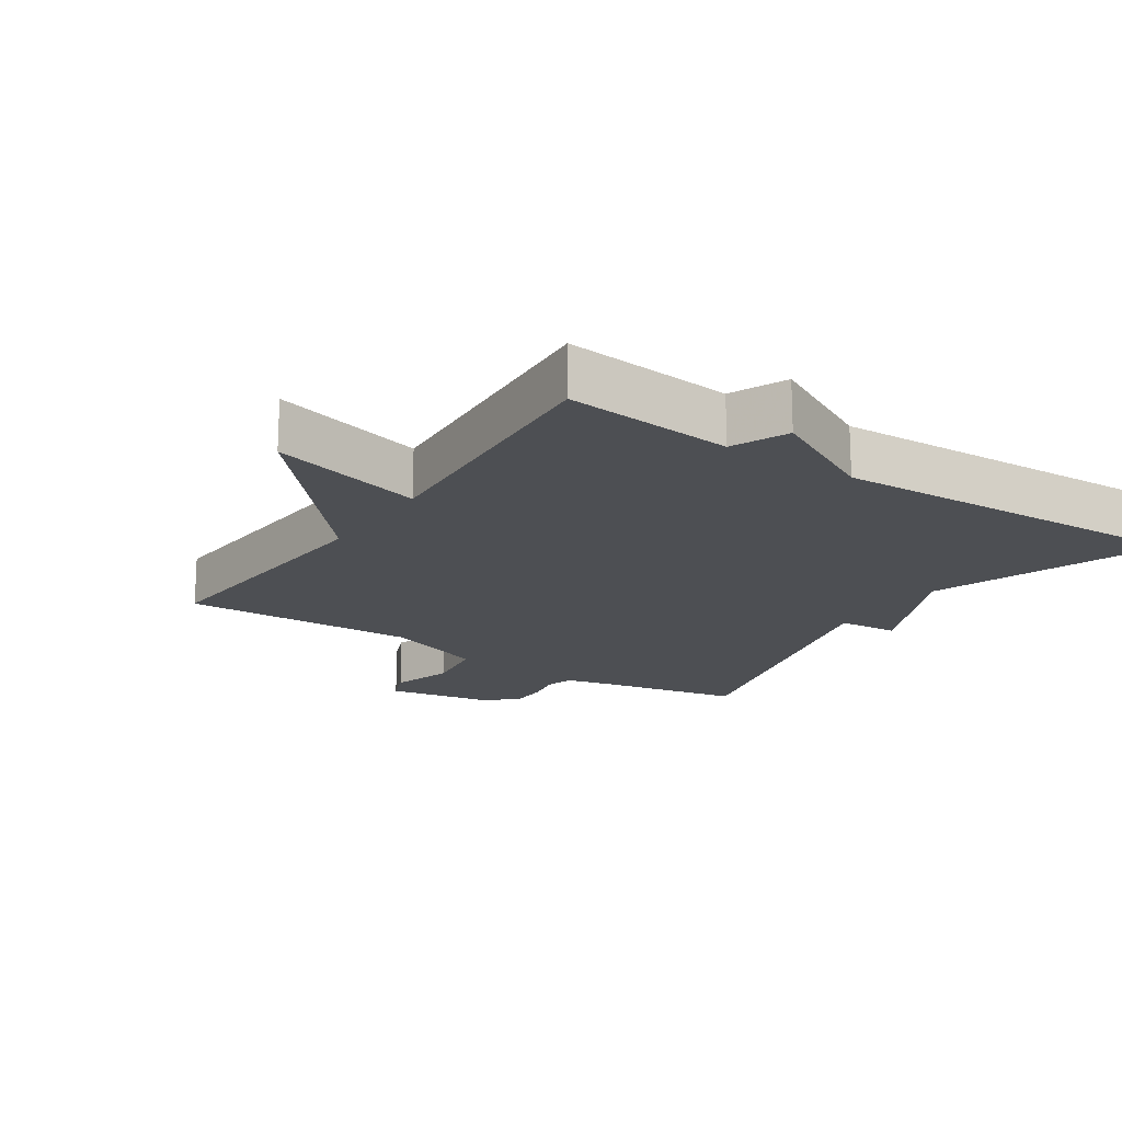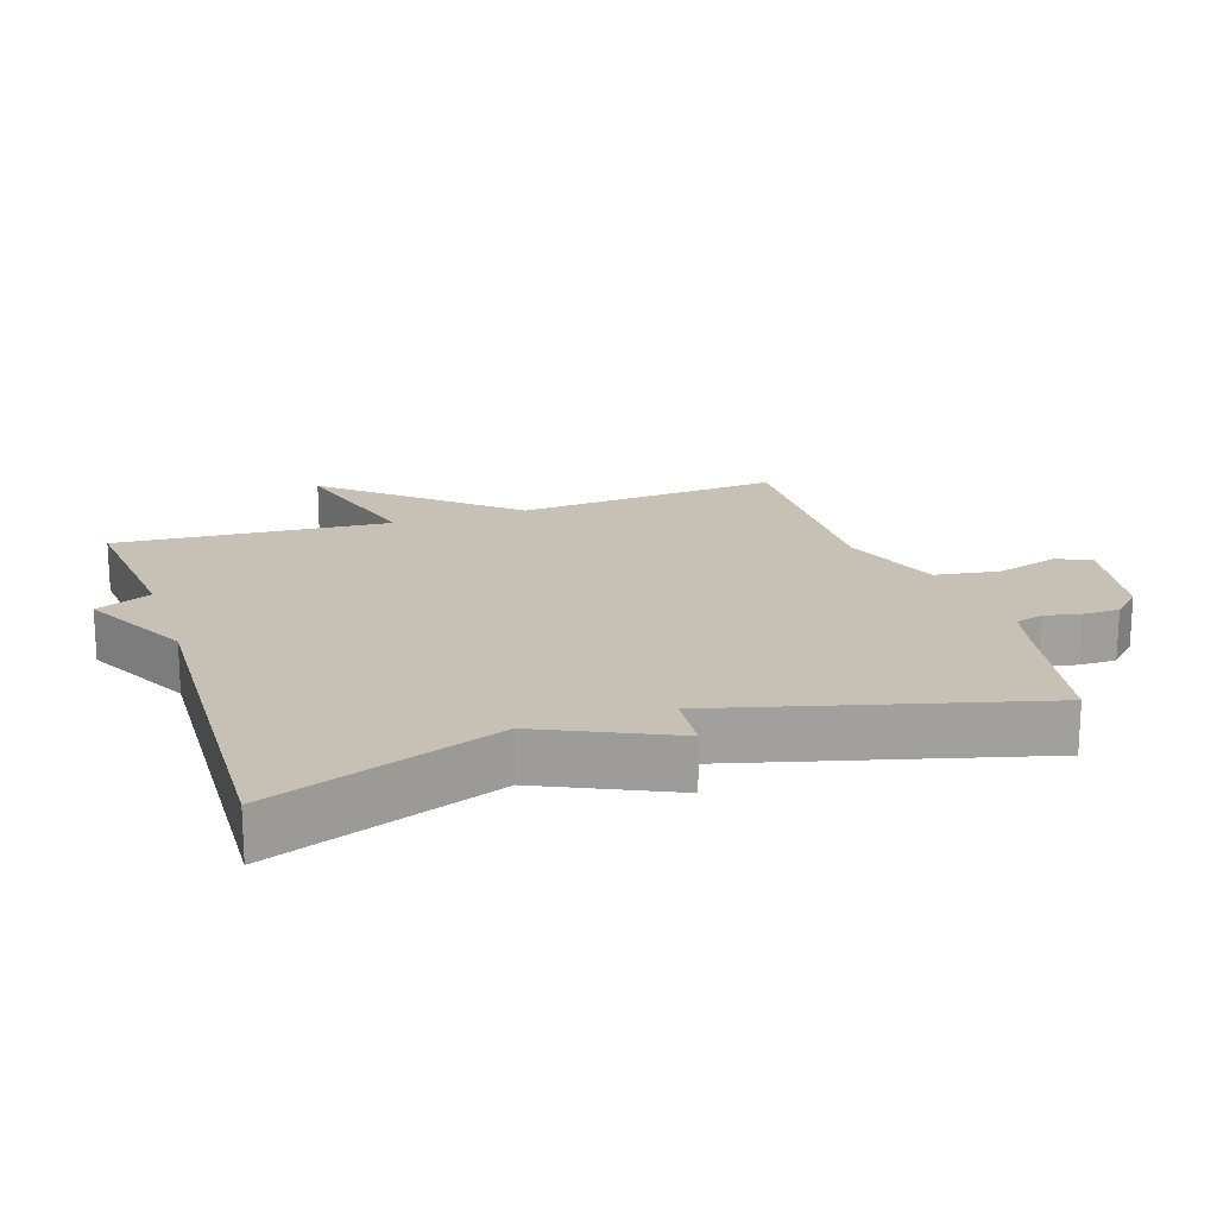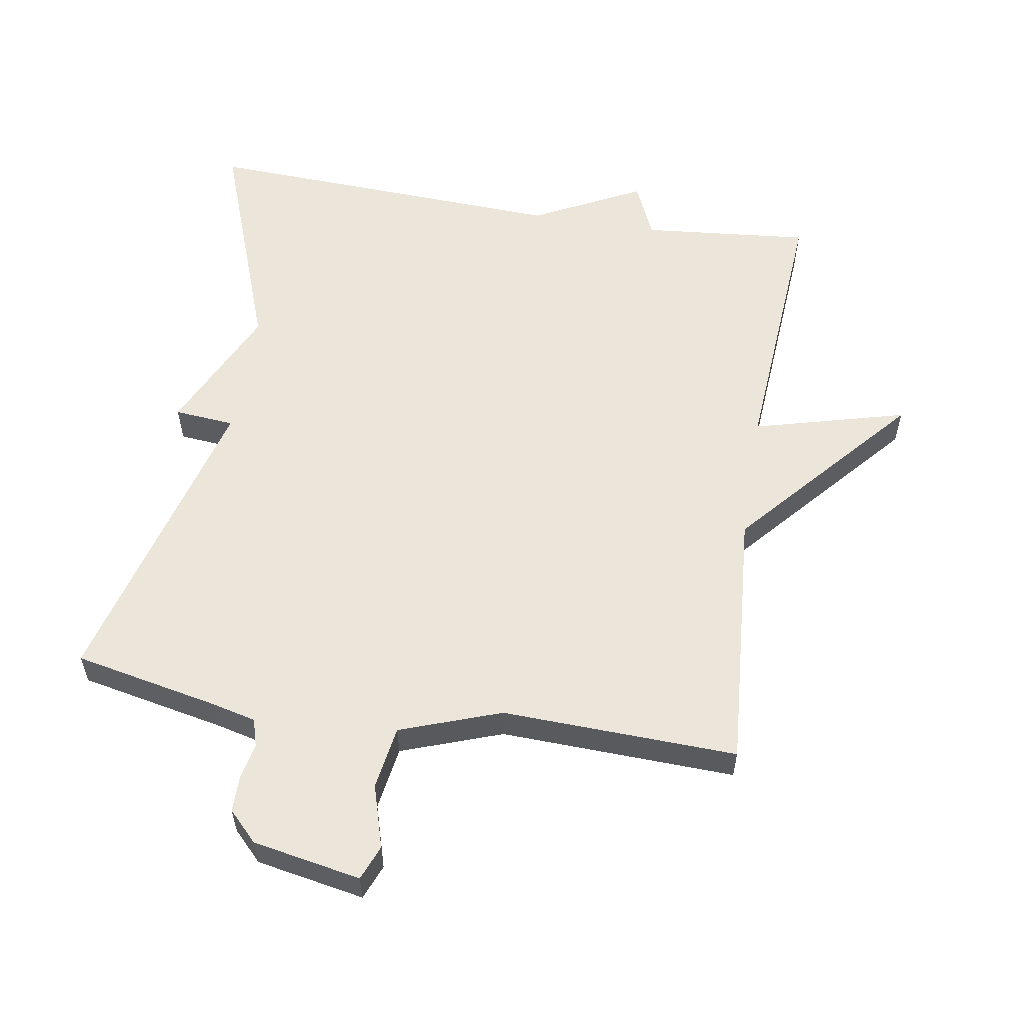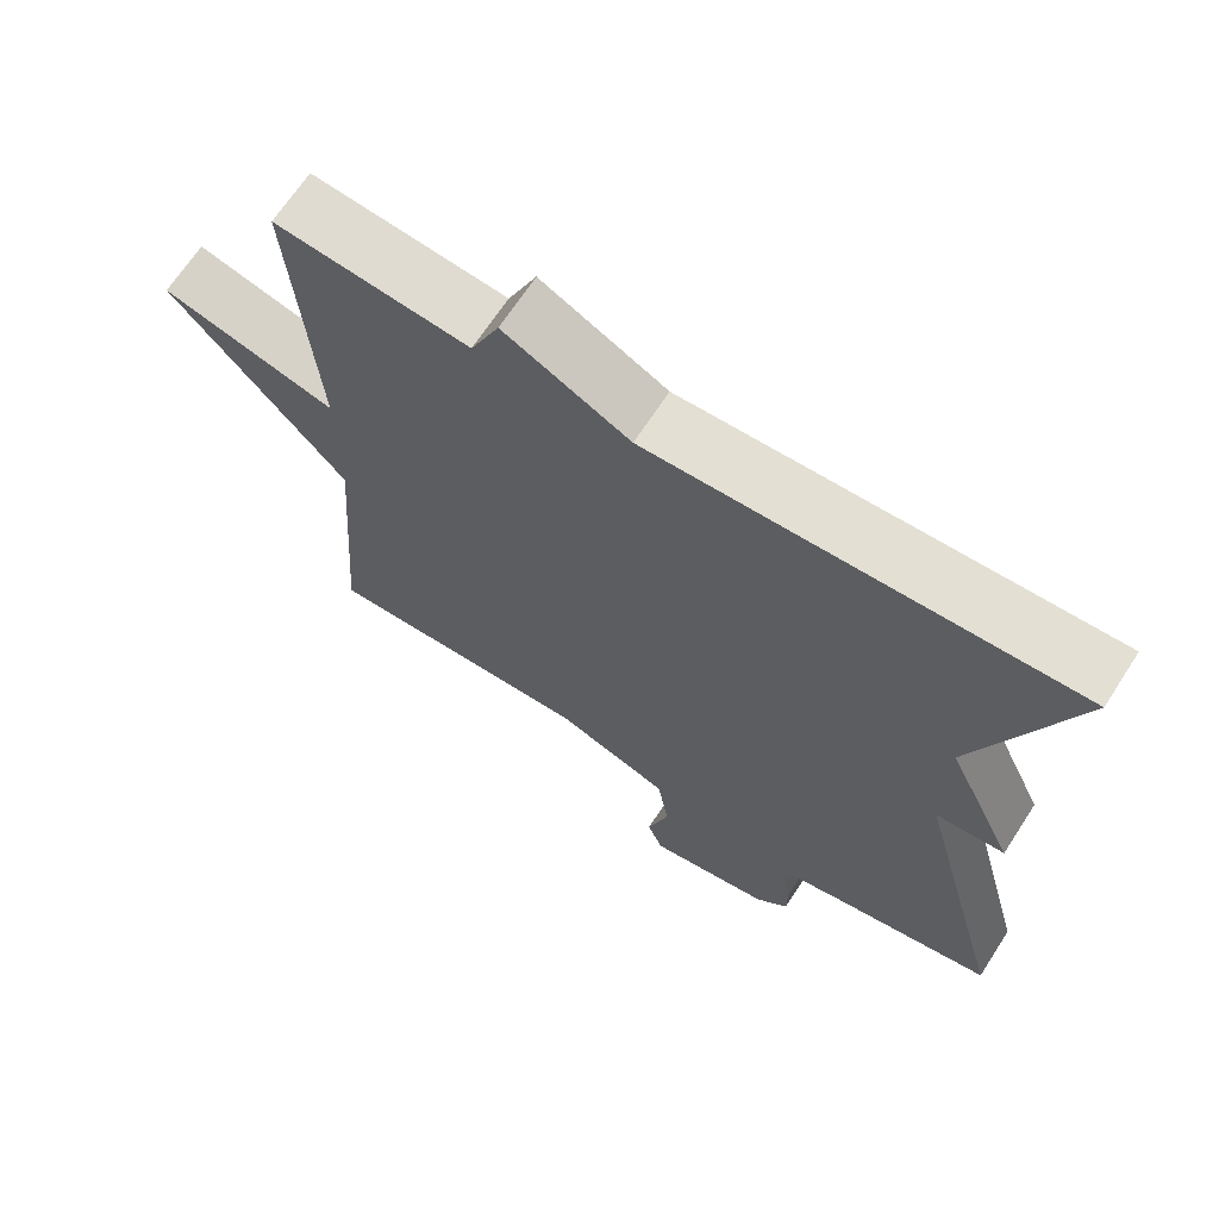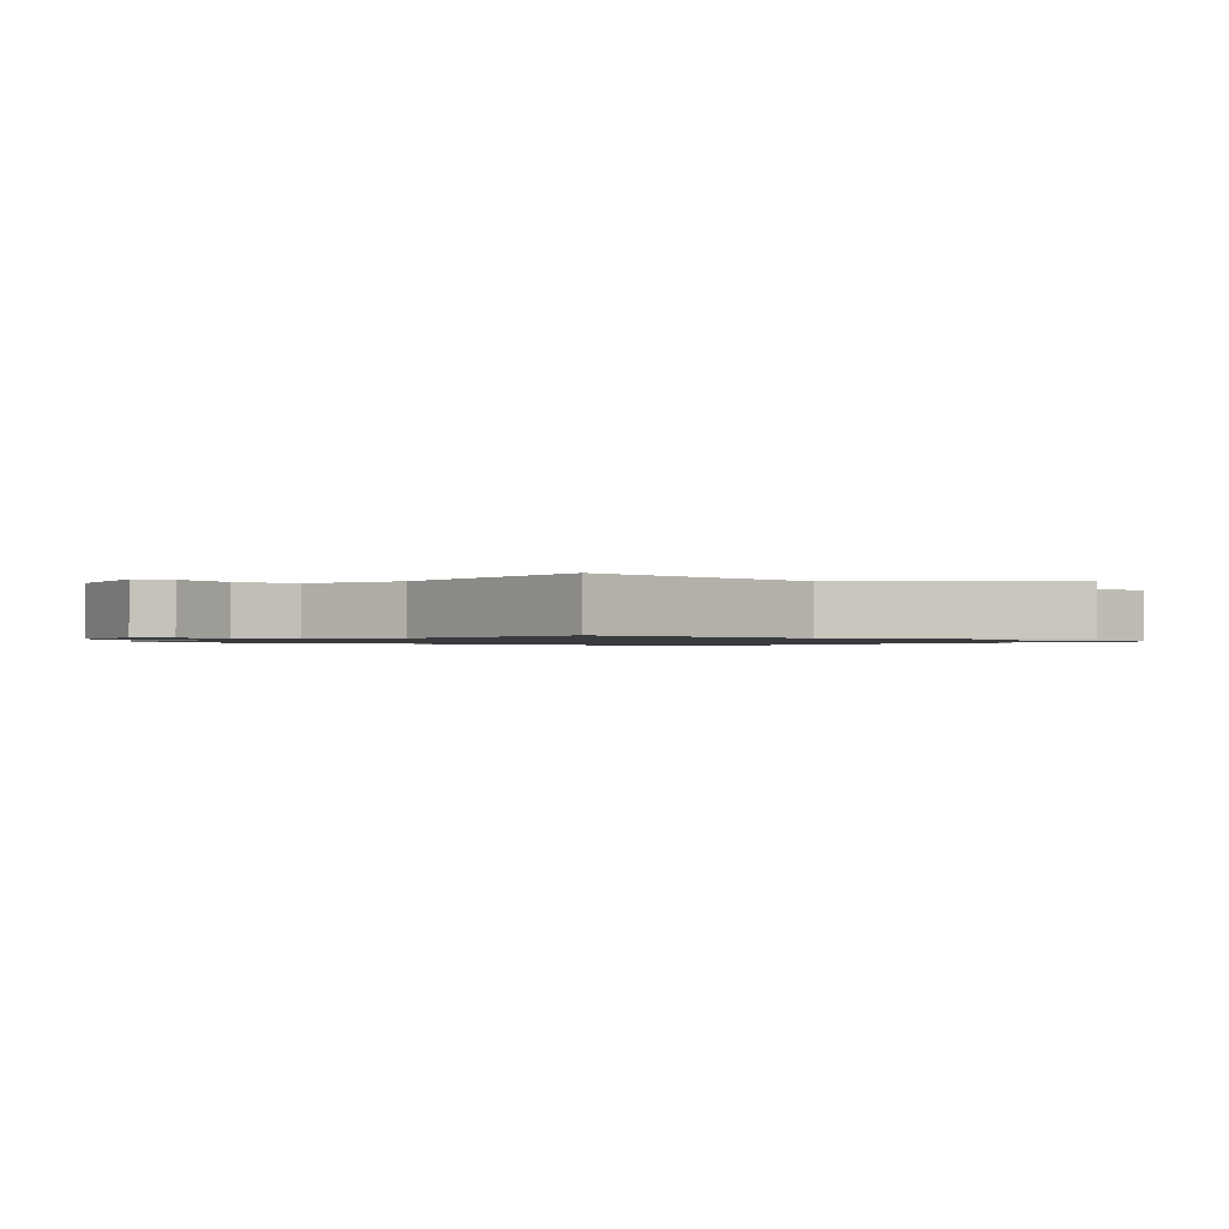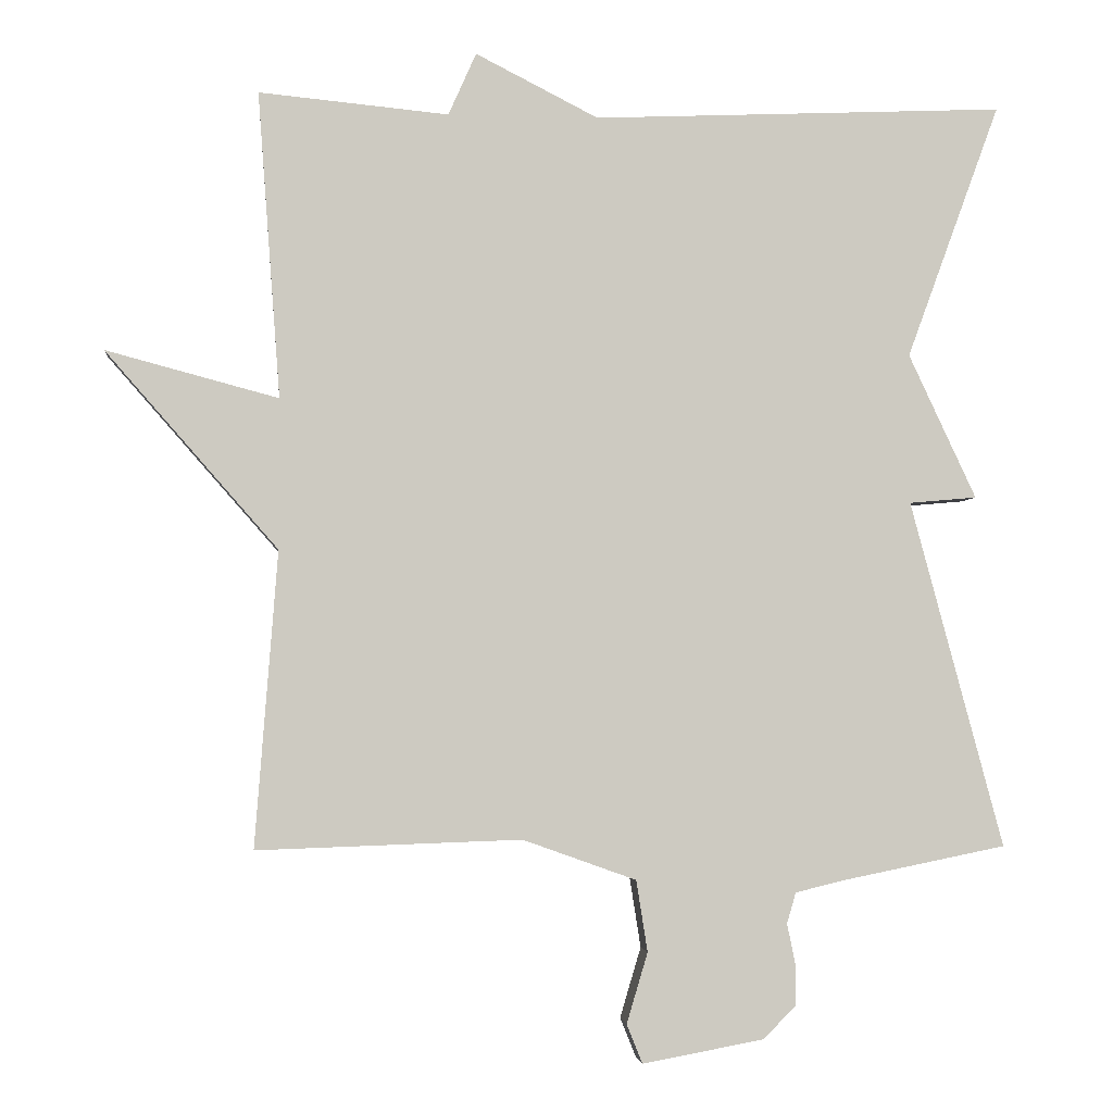
<metadata>
{"format":"obj","ext":"obj","renderer":"f3d","projection":"perspective","resolution":1024,"background":"white","views":[{"elev":-17.7,"azim":-33.8,"up":"+Y"},{"elev":18.5,"azim":71.5,"up":"+Y"},{"elev":57.3,"azim":-170.7,"up":"+Y"},{"elev":67.6,"azim":33.0,"up":"+Z"},{"elev":-1.2,"azim":-130.4,"up":"+Y"},{"elev":-3.1,"azim":-5.7,"up":"+Z"}]}
</metadata>
<code>
v 0.5 0.07 -0.5
v 0.283 0.07 -0.544
v 0.217 0.07 -0.56
v 0.205 0.07 -0.601
v 0.216 0.07 -0.655
v 0.216 0.07 -0.709
v 0.173 0.07 -0.753
v 0.011 0.07 -0.783
v -0.01 0.07 -0.731
v 0.018 0.07 -0.637
v 0.003 0.07 -0.542
v -0.148 0.07 -0.488
v -0.5 0.07 -0.5
v -0.47 0.07 -0.107
v -0.699 0.07 0.154
v -0.47 0.07 0.093
v -0.5 0.07 0.5
v -0.248 0.07 0.476
v -0.211 0.07 0.559
v -0.048 0.07 0.476
v 0.5 0.07 0.5
v 0.376 0.07 0.161
v 0.466 0.07 -0.031
v 0.376 0.07 -0.039
v 0.5 0 -0.5
v 0.283 0 -0.544
v 0.217 0 -0.56
v 0.205 0 -0.601
v 0.216 0 -0.655
v 0.216 0 -0.709
v 0.173 0 -0.753
v 0.011 0 -0.783
v -0.01 0 -0.731
v 0.018 0 -0.637
v 0.003 0 -0.542
v -0.148 0 -0.488
v -0.5 0 -0.5
v -0.47 0 -0.107
v -0.699 0 0.154
v -0.47 0 0.093
v -0.5 0 0.5
v -0.248 0 0.476
v -0.211 0 0.559
v -0.048 0 0.476
v 0.5 0 0.5
v 0.376 0 0.161
v 0.466 0 -0.031
v 0.376 0 -0.039
f 22 23 24
f 20 21 22
f 20 22 24
f 19 20 24
f 18 19 24
f 24 1 2
f 18 24 2
f 17 18 2
f 16 17 2
f 16 2 3
f 15 16 3
f 14 15 3
f 12 13 14
f 14 3 4
f 12 14 4
f 11 12 4
f 8 9 10
f 7 8 10
f 6 7 10
f 5 6 10
f 4 5 10
f 4 10 11
f 48 47 46
f 46 45 44
f 48 46 44
f 48 44 43
f 48 43 42
f 26 25 48
f 26 48 42
f 26 42 41
f 26 41 40
f 27 26 40
f 27 40 39
f 27 39 38
f 38 37 36
f 28 27 38
f 28 38 36
f 28 36 35
f 34 33 32
f 34 32 31
f 34 31 30
f 34 30 29
f 34 29 28
f 35 34 28
f 1 25 26 2
f 2 26 27 3
f 3 27 28 4
f 4 28 29 5
f 5 29 30 6
f 6 30 31 7
f 7 31 32 8
f 8 32 33 9
f 9 33 34 10
f 10 34 35 11
f 11 35 36 12
f 12 36 37 13
f 13 37 38 14
f 14 38 39 15
f 15 39 40 16
f 16 40 41 17
f 17 41 42 18
f 18 42 43 19
f 19 43 44 20
f 20 44 45 21
f 21 45 46 22
f 22 46 47 23
f 23 47 48 24
f 24 48 25 1

</code>
